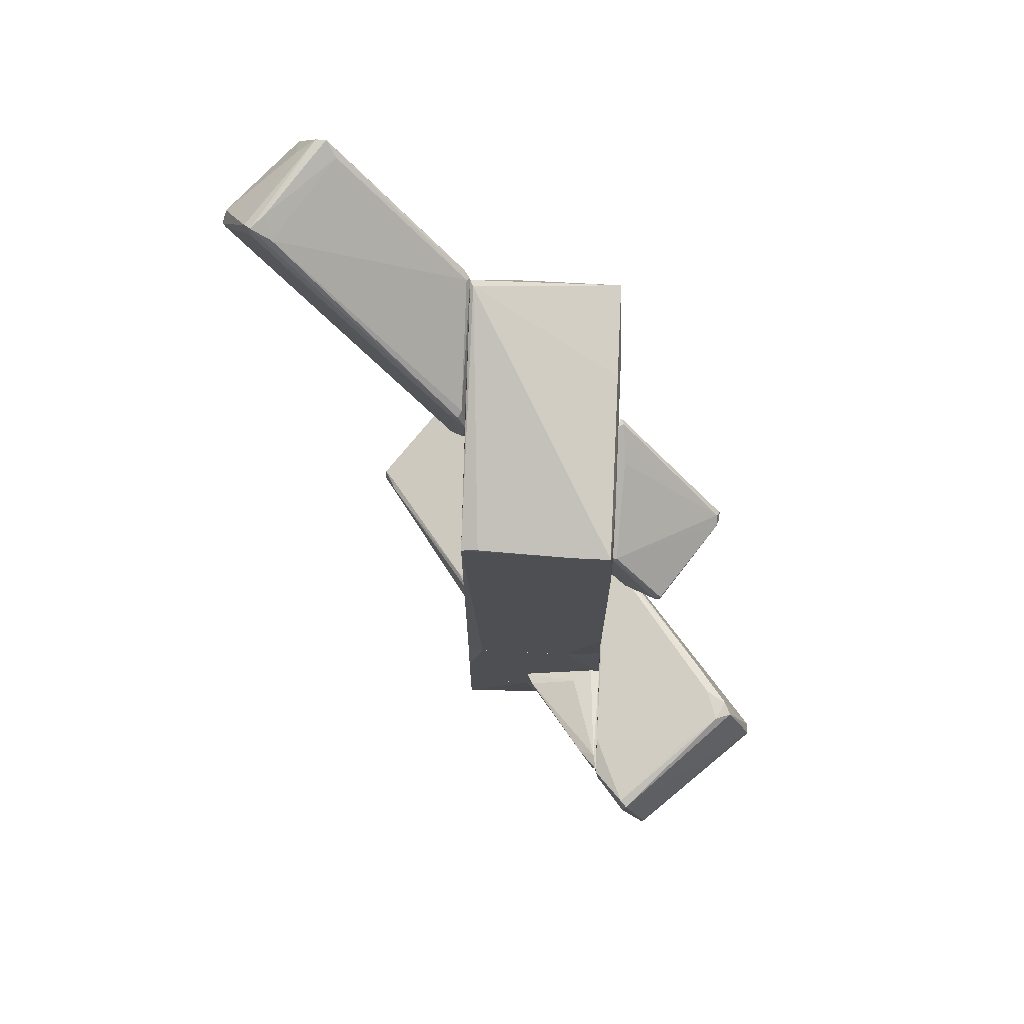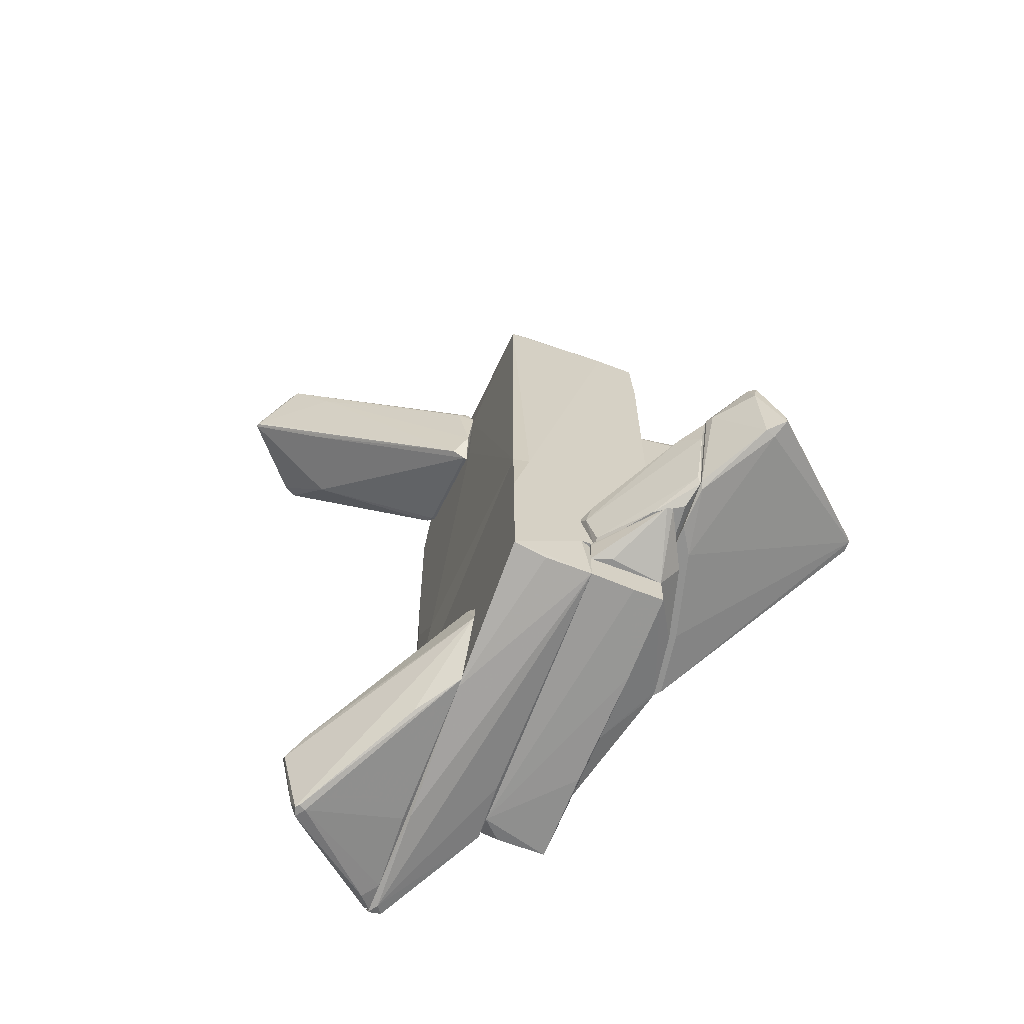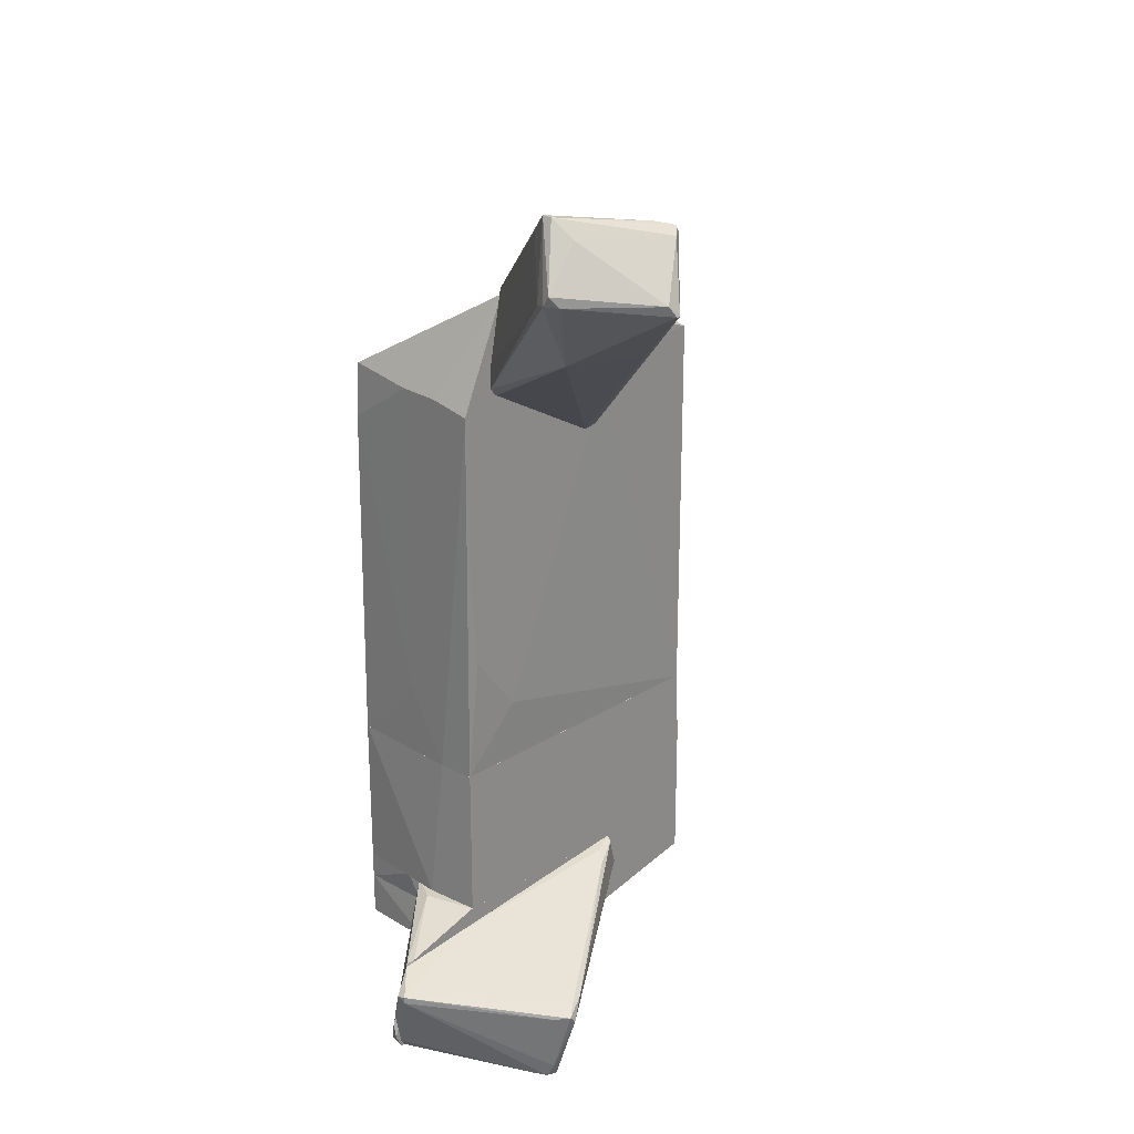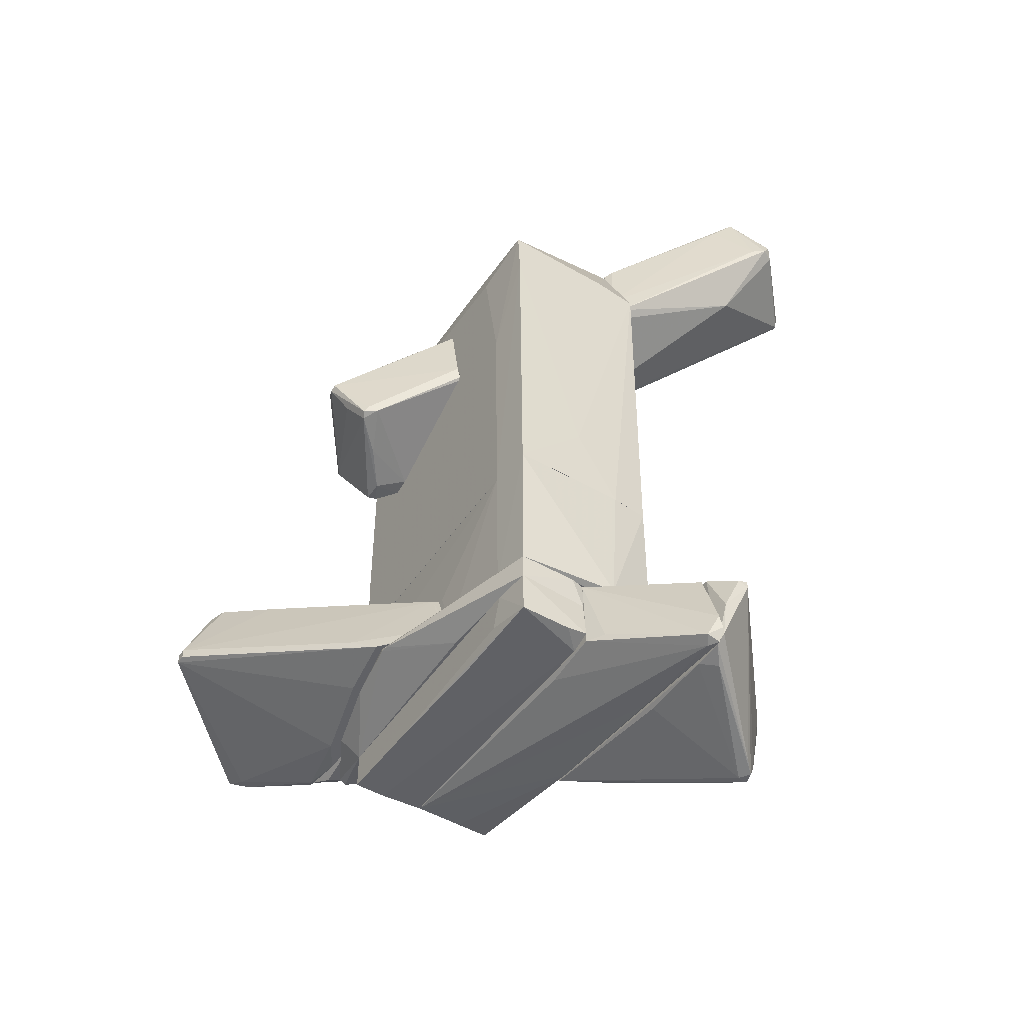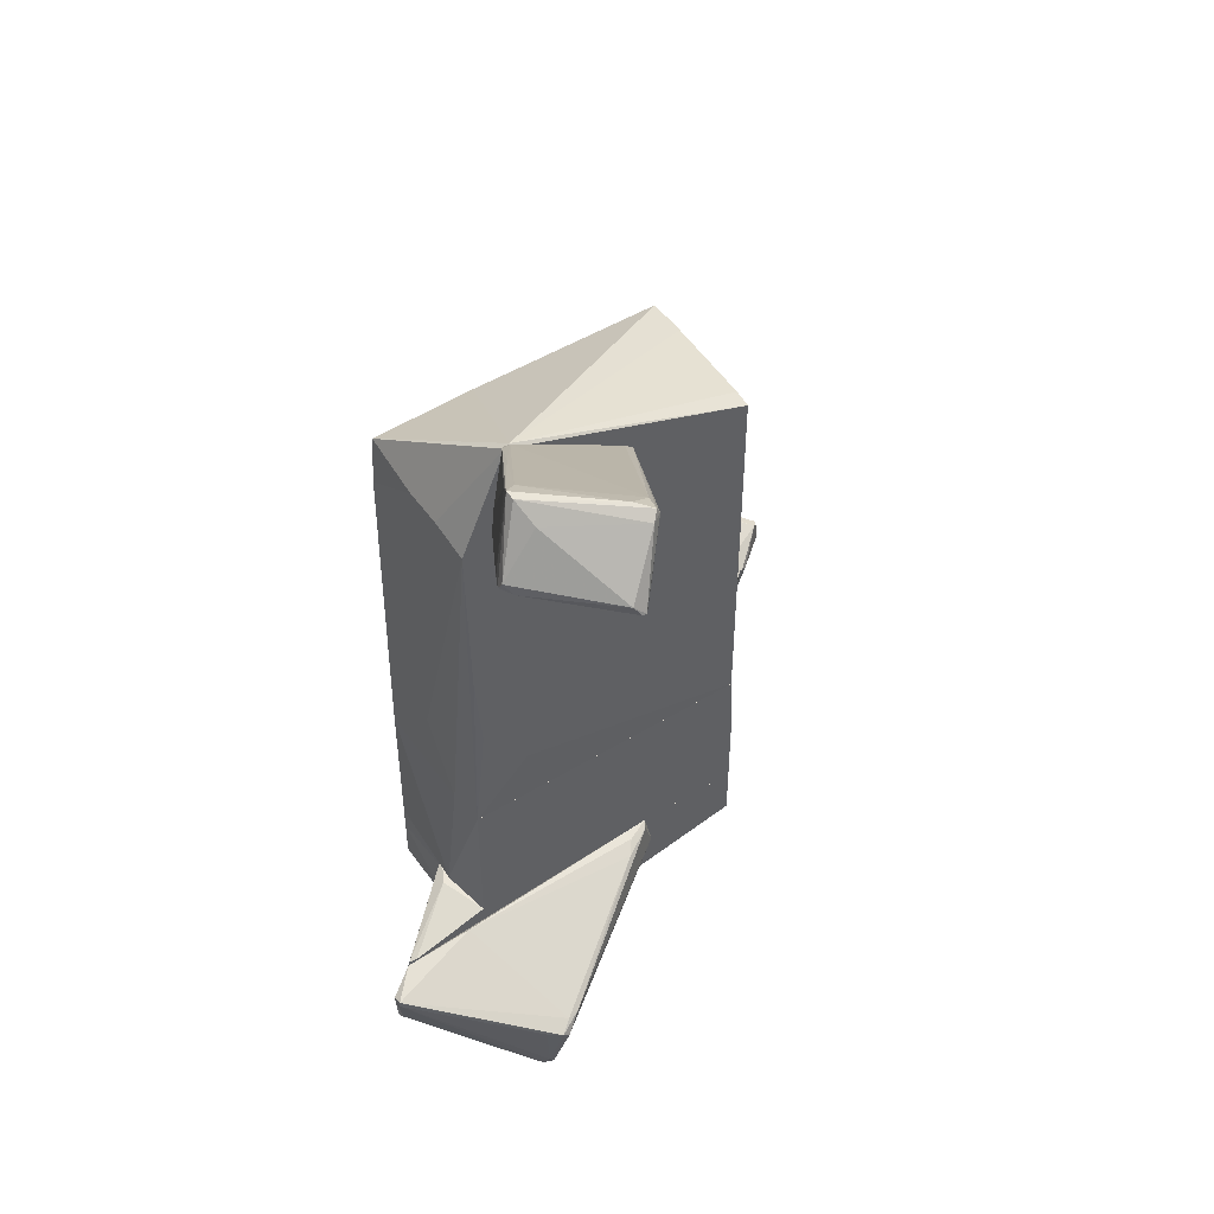
<metadata>
{"format":"obj","ext":"obj","renderer":"f3d","projection":"perspective","resolution":1024,"background":"white","views":[{"elev":72.2,"azim":2.9,"up":"+Y"},{"elev":-66.0,"azim":-21.1,"up":"+Y"},{"elev":25.4,"azim":-135.0,"up":"+Y"},{"elev":-49.0,"azim":147.3,"up":"+Y"},{"elev":49.5,"azim":-123.9,"up":"+Y"}]}
</metadata>
<code>
o convex_0
v -2.622 8.92 -2.608
v -6.383 8.853 -2.608
v -6.383 8.853 -2.541
v -1.567 4.763 0.09724
v -1.699 6.677 0.4269
v -1.699 6.281 -2.409
v -5.657 10.11 -1.882
v -4.997 9.249 -4.191
v -4.337 7.6 -3.136
v -4.337 10.37 -3.663
v -1.566 7.996 -2.014
v -1.896 4.961 0.09724
v -5.657 9.975 -1.817
v -5.261 9.909 -1.751
v -4.865 9.051 -4.191
v -4.931 10.04 -3.531
v -1.567 6.083 -2.212
v -1.567 6.347 0.4929
v -1.633 8.061 -1.948
v -6.317 9.051 -2.74
v -1.896 6.677 0.3609
v -1.633 4.763 0.09724
v -5.129 9.051 -4.059
v -1.699 8.127 -2.146
v -4.601 8.985 -4.059
v -4.139 10.17 -3.399
v -1.633 6.743 0.2949
v -4.535 10.37 -3.663
v -1.567 6.677 -2.278
v -3.942 9.975 -3.465
v -1.633 6.083 -2.212
v -5.789 9.975 -2.014
v -6.317 8.853 -2.475
v -4.931 9.117 -1.421
v -4.931 7.6 -1.817
v -1.633 5.423 0.3609
v -5.393 10.17 -2.146
f 10 28 37
f 3 2 12
f 5 7 13
f 7 5 14
f 6 9 15
f 8 10 15
f 11 4 17
f 4 11 18
f 2 3 20
f 16 8 20
f 5 13 21
f 18 5 21
f 17 4 22
f 9 2 23
f 8 15 23
f 15 9 23
f 2 20 23
f 20 8 23
f 10 1 24
f 1 19 24
f 19 11 24
f 6 15 25
f 15 10 25
f 1 10 26
f 19 1 26
f 14 19 26
f 14 5 27
f 5 18 27
f 18 11 27
f 11 19 27
f 19 14 27
f 10 8 28
f 8 16 28
f 17 6 29
f 11 17 29
f 24 11 29
f 6 25 29
f 29 25 30
f 10 24 30
f 25 10 30
f 24 29 30
f 9 6 31
f 6 17 31
f 22 9 31
f 17 22 31
f 3 13 32
f 13 7 32
f 20 3 32
f 16 20 32
f 7 28 32
f 28 16 32
f 3 12 33
f 13 3 33
f 13 33 34
f 21 13 34
f 33 12 34
f 2 9 35
f 12 2 35
f 9 22 35
f 22 12 35
f 4 18 36
f 18 21 36
f 12 22 36
f 22 4 36
f 21 34 36
f 34 12 36
f 7 14 37
f 26 10 37
f 14 26 37
f 28 7 37
o convex_1
v -1.698 -4.805 0.4925
v -3.612 -7.708 -2.938
v -3.413 -7.642 -3.135
v -2.028 -5.465 -5.247
v -1.5 -7.048 -4.257
v -4.073 -6.191 -2.739
v -1.5 -6.455 0.2947
v -1.5 -5.267 -4.718
v -1.566 -5.399 1.087
v -1.566 -6.85 -4.983
v -3.612 -7.708 -2.673
v -1.5 -4.74 0.9545
v -4.073 -6.322 -2.607
v -1.566 -5.069 -3.333
v -3.48 -7.708 -2.739
v -1.5 -7.048 -4.851
v -1.566 -6.916 -2.739
v -2.028 -5.597 -5.247
v -1.632 -4.805 0.8881
v -3.875 -6.059 -2.476
v -1.566 -6.191 -5.115
v -2.16 -6.784 -0.4971
v -3.875 -6.191 -3.003
v -3.677 -7.708 -2.739
v -3.809 -6.059 -2.212
v -1.962 -4.937 0.2947
v -3.743 -7.444 -2.871
v -1.764 -7.18 -4.521
v -1.83 -5.531 -5.247
f 58 55 66
f 44 42 45
f 44 45 49
f 46 44 49
f 45 41 51
f 38 49 51
f 49 45 51
f 48 39 52
f 44 48 52
f 45 42 53
f 40 47 53
f 42 44 54
f 52 42 54
f 44 52 54
f 40 39 55
f 47 40 55
f 49 38 56
f 46 49 56
f 41 43 57
f 51 41 57
f 45 53 58
f 53 47 58
f 47 55 58
f 44 46 59
f 48 44 59
f 43 41 60
f 41 55 60
f 39 48 61
f 46 50 61
f 59 46 61
f 48 59 61
f 50 46 62
f 43 50 62
f 46 56 62
f 57 43 62
f 57 62 63
f 38 51 63
f 56 38 63
f 51 57 63
f 62 56 63
f 50 43 64
f 55 39 64
f 43 60 64
f 60 55 64
f 39 61 64
f 61 50 64
f 39 40 65
f 52 39 65
f 42 52 65
f 40 53 65
f 53 42 65
f 41 45 66
f 55 41 66
f 45 58 66
o convex_2
v 1.601 -4.541 4.98
v 5.164 -3.156 4.386
v 5.164 -3.353 4.386
v 1.601 -4.739 -0.5624
v 2.195 -2.43 6.299
v 4.504 -1.836 3.99
v 1.601 -3.485 -0.1001
v 2.789 -3.947 6.498
v 2.591 -4.739 0.5599
v 1.601 -2.826 5.573
v 1.931 -4.739 3.528
v 2.327 -2.496 6.431
v 5.164 -3.156 4.188
v 1.733 -3.551 -0.1001
v 4.306 -1.836 4.386
v 1.601 -2.826 4.782
v 4.108 -1.968 3.726
v 2.261 -2.891 6.431
v 4.636 -1.902 4.254
v 1.601 -4.739 4.056
v 2.657 -4.079 6.167
v 2.393 -4.739 1.814
v 1.733 -4.673 -0.4961
v 1.667 -3.419 0.03192
v 2.459 -4.079 6.234
v 2.789 -3.749 6.498
v 3.845 -2.232 3
v 1.667 -2.891 5.705
v 5.164 -3.353 4.188
v 2.921 -4.409 1.022
v 1.667 -4.607 4.848
v 3.581 -2.034 4.914
f 83 82 98
f 70 67 73
f 69 68 74
f 73 67 76
f 70 75 77
f 68 69 79
f 70 73 80
f 71 78 81
f 73 76 82
f 76 71 82
f 81 72 83
f 78 71 84
f 78 68 85
f 68 79 85
f 79 72 85
f 72 81 85
f 81 78 85
f 67 70 86
f 70 77 86
f 69 74 87
f 77 69 87
f 75 69 88
f 69 77 88
f 77 75 88
f 75 70 89
f 70 80 89
f 73 82 90
f 83 72 90
f 82 83 90
f 74 84 91
f 87 74 91
f 74 68 92
f 68 78 92
f 84 74 92
f 78 84 92
f 72 79 93
f 79 80 93
f 80 73 93
f 90 72 93
f 73 90 93
f 76 67 94
f 71 76 94
f 84 71 94
f 67 91 94
f 91 84 94
f 69 75 95
f 79 69 95
f 79 95 96
f 80 79 96
f 75 89 96
f 89 80 96
f 95 75 96
f 67 86 97
f 86 77 97
f 77 87 97
f 91 67 97
f 87 91 97
f 71 81 98
f 82 71 98
f 81 83 98
o convex_3
v -1.566 2.389 -2.871
v 1.535 4.762 3.067
v 1.535 5.422 2.802
v 1.469 -1.703 -3.004
v -1.5 -1.703 3
v -1.566 7.93 -2.013
v 1.469 6.082 -2.871
v -1.5 6.082 3
v 1.535 -1.703 3
v -1.5 -1.703 -2.937
v 1.469 6.148 3.066
v -1.566 5.818 -2.937
v 1.535 -1.703 -2.145
v -1.17 -1.704 3.066
v -1.566 6.148 0.4925
v 1.535 5.686 -1.618
v -1.566 -0.4486 -1.815
v -1.5 7.93 -1.881
v 1.469 5.026 -2.937
v -0.7741 -1.703 -3.004
v 1.535 -0.3175 3.066
v -1.17 6.148 3
v 1.469 6.148 -0.826
v 0.6773 6.148 3.066
v 0.08317 -0.2515 -3.004
v 0.08317 5.95 -2.937
v 0.7431 -1.703 3.066
v 1.535 2.981 -2.079
v 1.535 5.818 1.878
v -1.566 4.696 0.2953
v -0.7079 5.95 -2.937
v -1.566 0.7386 -2.739
f 108 115 130
f 100 101 109
f 99 104 110
f 108 99 110
f 100 107 111
f 111 107 112
f 106 103 112
f 103 108 112
f 102 111 112
f 104 99 113
f 103 106 113
f 106 104 113
f 101 100 114
f 100 111 114
f 108 103 115
f 113 99 115
f 105 104 116
f 104 106 116
f 111 102 117
f 108 110 118
f 102 112 118
f 112 108 118
f 107 100 119
f 116 106 120
f 105 116 121
f 116 109 121
f 100 109 122
f 106 112 122
f 112 100 122
f 109 116 122
f 120 106 122
f 116 120 122
f 117 102 123
f 102 118 123
f 118 110 123
f 104 105 124
f 105 117 124
f 117 123 124
f 112 107 125
f 100 112 125
f 119 100 125
f 107 119 125
f 105 114 126
f 114 111 126
f 117 105 126
f 111 117 126
f 109 101 127
f 101 114 127
f 114 105 127
f 121 109 127
f 105 121 127
f 103 113 128
f 115 103 128
f 113 115 128
f 110 104 129
f 123 110 129
f 104 124 129
f 124 123 129
f 99 108 130
f 115 99 130
o convex_4
v 1.733 4.763 0.5596
v 2.129 1.793 1.945
v 2.657 1.926 1.219
v 3.778 3.312 1.351
v 1.535 3.443 -0.5621
v 1.535 3.838 2.34
v 2.657 2.783 2.869
v 3.317 2.124 0.4938
v 1.601 5.159 -0.2981
v 1.535 2.058 2.077
v 3.845 3.245 1.022
v 2.129 1.793 2.34
v 1.601 3.707 -0.5621
v 1.535 5.159 -0.09999
v 1.667 3.838 2.34
v 3.515 2.585 0.9555
v 3.778 3.443 1.153
v 1.535 2.124 1.747
v 3.052 2.189 0.3618
v 2.657 2.916 2.869
v 2.525 2.783 2.869
v 2.722 2.718 2.736
v 3.25 2.058 0.6257
v 3.25 2.256 0.4276
v 1.931 1.86 2.34
v 1.535 3.378 -0.4959
v 3.845 3.18 1.153
v 1.667 5.159 -0.1661
f 131 147 158
f 136 135 140
f 135 139 143
f 139 141 143
f 135 136 144
f 139 135 144
f 131 144 145
f 144 136 145
f 141 139 147
f 131 145 147
f 145 134 147
f 133 132 148
f 132 140 148
f 140 135 148
f 133 148 149
f 137 134 150
f 134 145 150
f 145 136 150
f 142 137 151
f 137 150 151
f 150 136 151
f 134 137 152
f 137 142 152
f 146 152 153
f 132 133 153
f 142 132 153
f 138 146 153
f 133 149 153
f 149 138 153
f 152 142 153
f 141 138 154
f 135 143 154
f 143 141 154
f 138 149 154
f 149 135 154
f 140 132 155
f 136 140 155
f 132 142 155
f 151 136 155
f 142 151 155
f 148 135 156
f 135 149 156
f 149 148 156
f 138 141 157
f 146 138 157
f 147 134 157
f 141 147 157
f 134 152 157
f 152 146 157
f 144 131 158
f 139 144 158
f 147 139 158
o convex_5
v -1.5 -4.739 -2.937
v -1.5 -7.048 -4.917
v -1.5 -6.784 -5.049
v 0.08333 -6.257 -3.003
v -1.5 -5.861 3.067
v 0.08333 -4.739 3
v 0.08333 -4.739 -2.937
v 0.08333 -5.927 3
v -1.5 -4.739 3.067
v -1.434 -5.267 -4.653
v -1.5 -6.454 0.09706
v -1.236 -6.982 -4.917
v -1.434 -6.85 -2.672
v -1.368 -7.048 -4.719
v 0.01729 -6.257 -1.815
v -0.5105 -4.739 -3.267
v -0.1146 -4.739 3.067
v -1.5 -5.201 -4.521
v -1.434 -6.52 -5.049
v -0.8402 -5.927 3
v -0.1146 -6.257 -3.333
f 170 165 179
f 161 160 159
f 159 160 163
f 159 164 165
f 164 162 165
f 162 164 166
f 159 163 167
f 164 159 167
f 163 160 169
f 160 161 170
f 169 160 171
f 166 169 171
f 160 170 172
f 170 162 172
f 171 160 172
f 166 171 172
f 162 166 173
f 172 162 173
f 166 172 173
f 159 165 174
f 165 168 174
f 163 166 175
f 166 164 175
f 167 163 175
f 164 167 175
f 161 159 176
f 168 161 176
f 159 174 176
f 174 168 176
f 161 168 177
f 168 165 177
f 170 161 177
f 165 170 177
f 166 163 178
f 163 169 178
f 169 166 178
f 165 162 179
f 162 170 179
o convex_6
v -0.5102 -4.672 -3.136
v 1.601 -3.156 3.066
v 1.601 -4.739 3.066
v -1.5 -3.09 3.067
v 1.469 -1.704 -3.003
v -1.5 -1.704 -2.937
v 0.7432 -1.704 3.067
v -1.5 -4.739 3.067
v 1.469 -4.739 -3.003
v -1.5 -4.739 -2.937
v -1.5 -1.704 3
v 1.535 -1.704 3
v 1.601 -4.607 -0.6277
v 1.535 -1.704 -2.146
v -0.7743 -1.704 -3.003
v 1.601 -3.551 -0.2319
v 1.535 -4.739 -2.211
v -1.17 -1.704 3.067
f 186 190 197
f 184 185 186
f 182 181 186
f 186 183 187
f 183 185 187
f 182 186 187
f 180 184 188
f 182 187 188
f 188 187 189
f 185 180 189
f 187 185 189
f 180 188 189
f 185 183 190
f 186 185 190
f 184 186 191
f 186 181 191
f 181 182 192
f 191 181 193
f 184 191 193
f 184 180 194
f 180 185 194
f 185 184 194
f 181 192 195
f 192 193 195
f 193 181 195
f 188 184 196
f 182 188 196
f 192 182 196
f 193 192 196
f 184 193 196
f 183 186 197
f 190 183 197
o convex_7
v 1.205 -3.023 5.046
v 0.1497 -4.739 3.067
v 1.601 -4.739 3.067
v 1.601 -3.156 3.067
v 1.601 -4.541 4.914
v -0.1145 -3.815 3.067
v 1.601 -2.825 5.508
v 0.941 -4.739 4.123
v 1.007 -3.221 3.331
v -0.04847 -4.013 3.199
v 1.535 -3.353 5.376
v 1.469 -4.739 4.452
v 1.535 -2.825 5.178
v 0.01752 -3.684 3.331
v 1.403 -3.156 3.067
v 1.535 -4.409 4.98
v 0.1497 -4.673 3.199
f 205 213 214
f 200 199 201
f 200 201 202
f 201 199 203
f 202 201 204
f 199 200 205
f 203 199 207
f 204 198 208
f 202 204 208
f 198 207 208
f 200 202 209
f 205 200 209
f 202 205 209
f 198 204 210
f 204 201 210
f 210 206 211
f 206 203 211
f 203 207 211
f 207 198 211
f 198 210 211
f 201 203 212
f 203 206 212
f 210 201 212
f 206 210 212
f 205 202 213
f 202 208 213
f 213 208 214
f 199 205 214
f 207 199 214
f 208 207 214
o convex_8
v 0.4796 -6.125 -3.004
v 1.535 -5.267 3.001
v 0.08348 -5.267 3.001
v 1.469 -5.267 -3.004
v 1.535 -5.993 3.001
v 0.08348 -5.267 -2.937
v 0.08348 -5.927 3.001
v 1.469 -6.125 -3.004
v 0.08348 -6.191 -2.608
v 1.535 -5.267 -2.278
v 1.535 -6.059 1.285
v 0.941 -5.993 3.001
v 1.469 -6.125 -1.156
v 0.08348 -6.059 -3.004
v 1.535 -5.927 -2.079
f 224 225 229
f 217 216 218
f 216 217 219
f 217 218 220
f 219 217 221
f 217 220 221
f 215 218 222
f 221 220 223
f 215 222 223
f 218 216 224
f 216 219 224
f 222 218 224
f 224 219 225
f 223 225 226
f 219 221 226
f 221 223 226
f 225 219 226
f 223 222 227
f 222 225 227
f 225 223 227
f 218 215 228
f 220 218 228
f 215 223 228
f 223 220 228
f 222 224 229
f 225 222 229
o convex_9
v 0.08348 -4.805 3.066
v 2.459 -4.739 0.5593
v 2.459 -4.805 0.5593
v 0.08348 -4.739 -2.937
v 1.469 -5.267 -3.004
v 0.08348 -5.267 3
v 1.535 -5.267 3
v 1.271 -4.739 4.32
v 0.08348 -5.267 -2.937
v 1.469 -4.739 -3.004
v 1.865 -4.805 3.198
v 0.08348 -4.739 3.066
v 1.601 -5.267 -0.8258
v 1.139 -4.805 4.32
v 2.261 -4.805 1.746
v 0.4795 -5.267 3.132
v 2.459 -4.805 0.4274
v 0.3476 -4.739 -3.004
f 239 234 247
f 230 233 235
f 235 234 236
f 231 233 237
f 235 233 238
f 234 235 238
f 233 231 239
f 237 236 240
f 231 237 240
f 233 230 241
f 237 233 241
f 236 234 242
f 232 236 242
f 230 235 243
f 236 237 243
f 241 230 243
f 237 241 243
f 232 231 244
f 236 232 244
f 231 240 244
f 240 236 244
f 235 236 245
f 243 235 245
f 236 243 245
f 231 232 246
f 239 231 246
f 234 239 246
f 232 242 246
f 242 234 246
f 238 233 247
f 234 238 247
f 233 239 247

</code>
